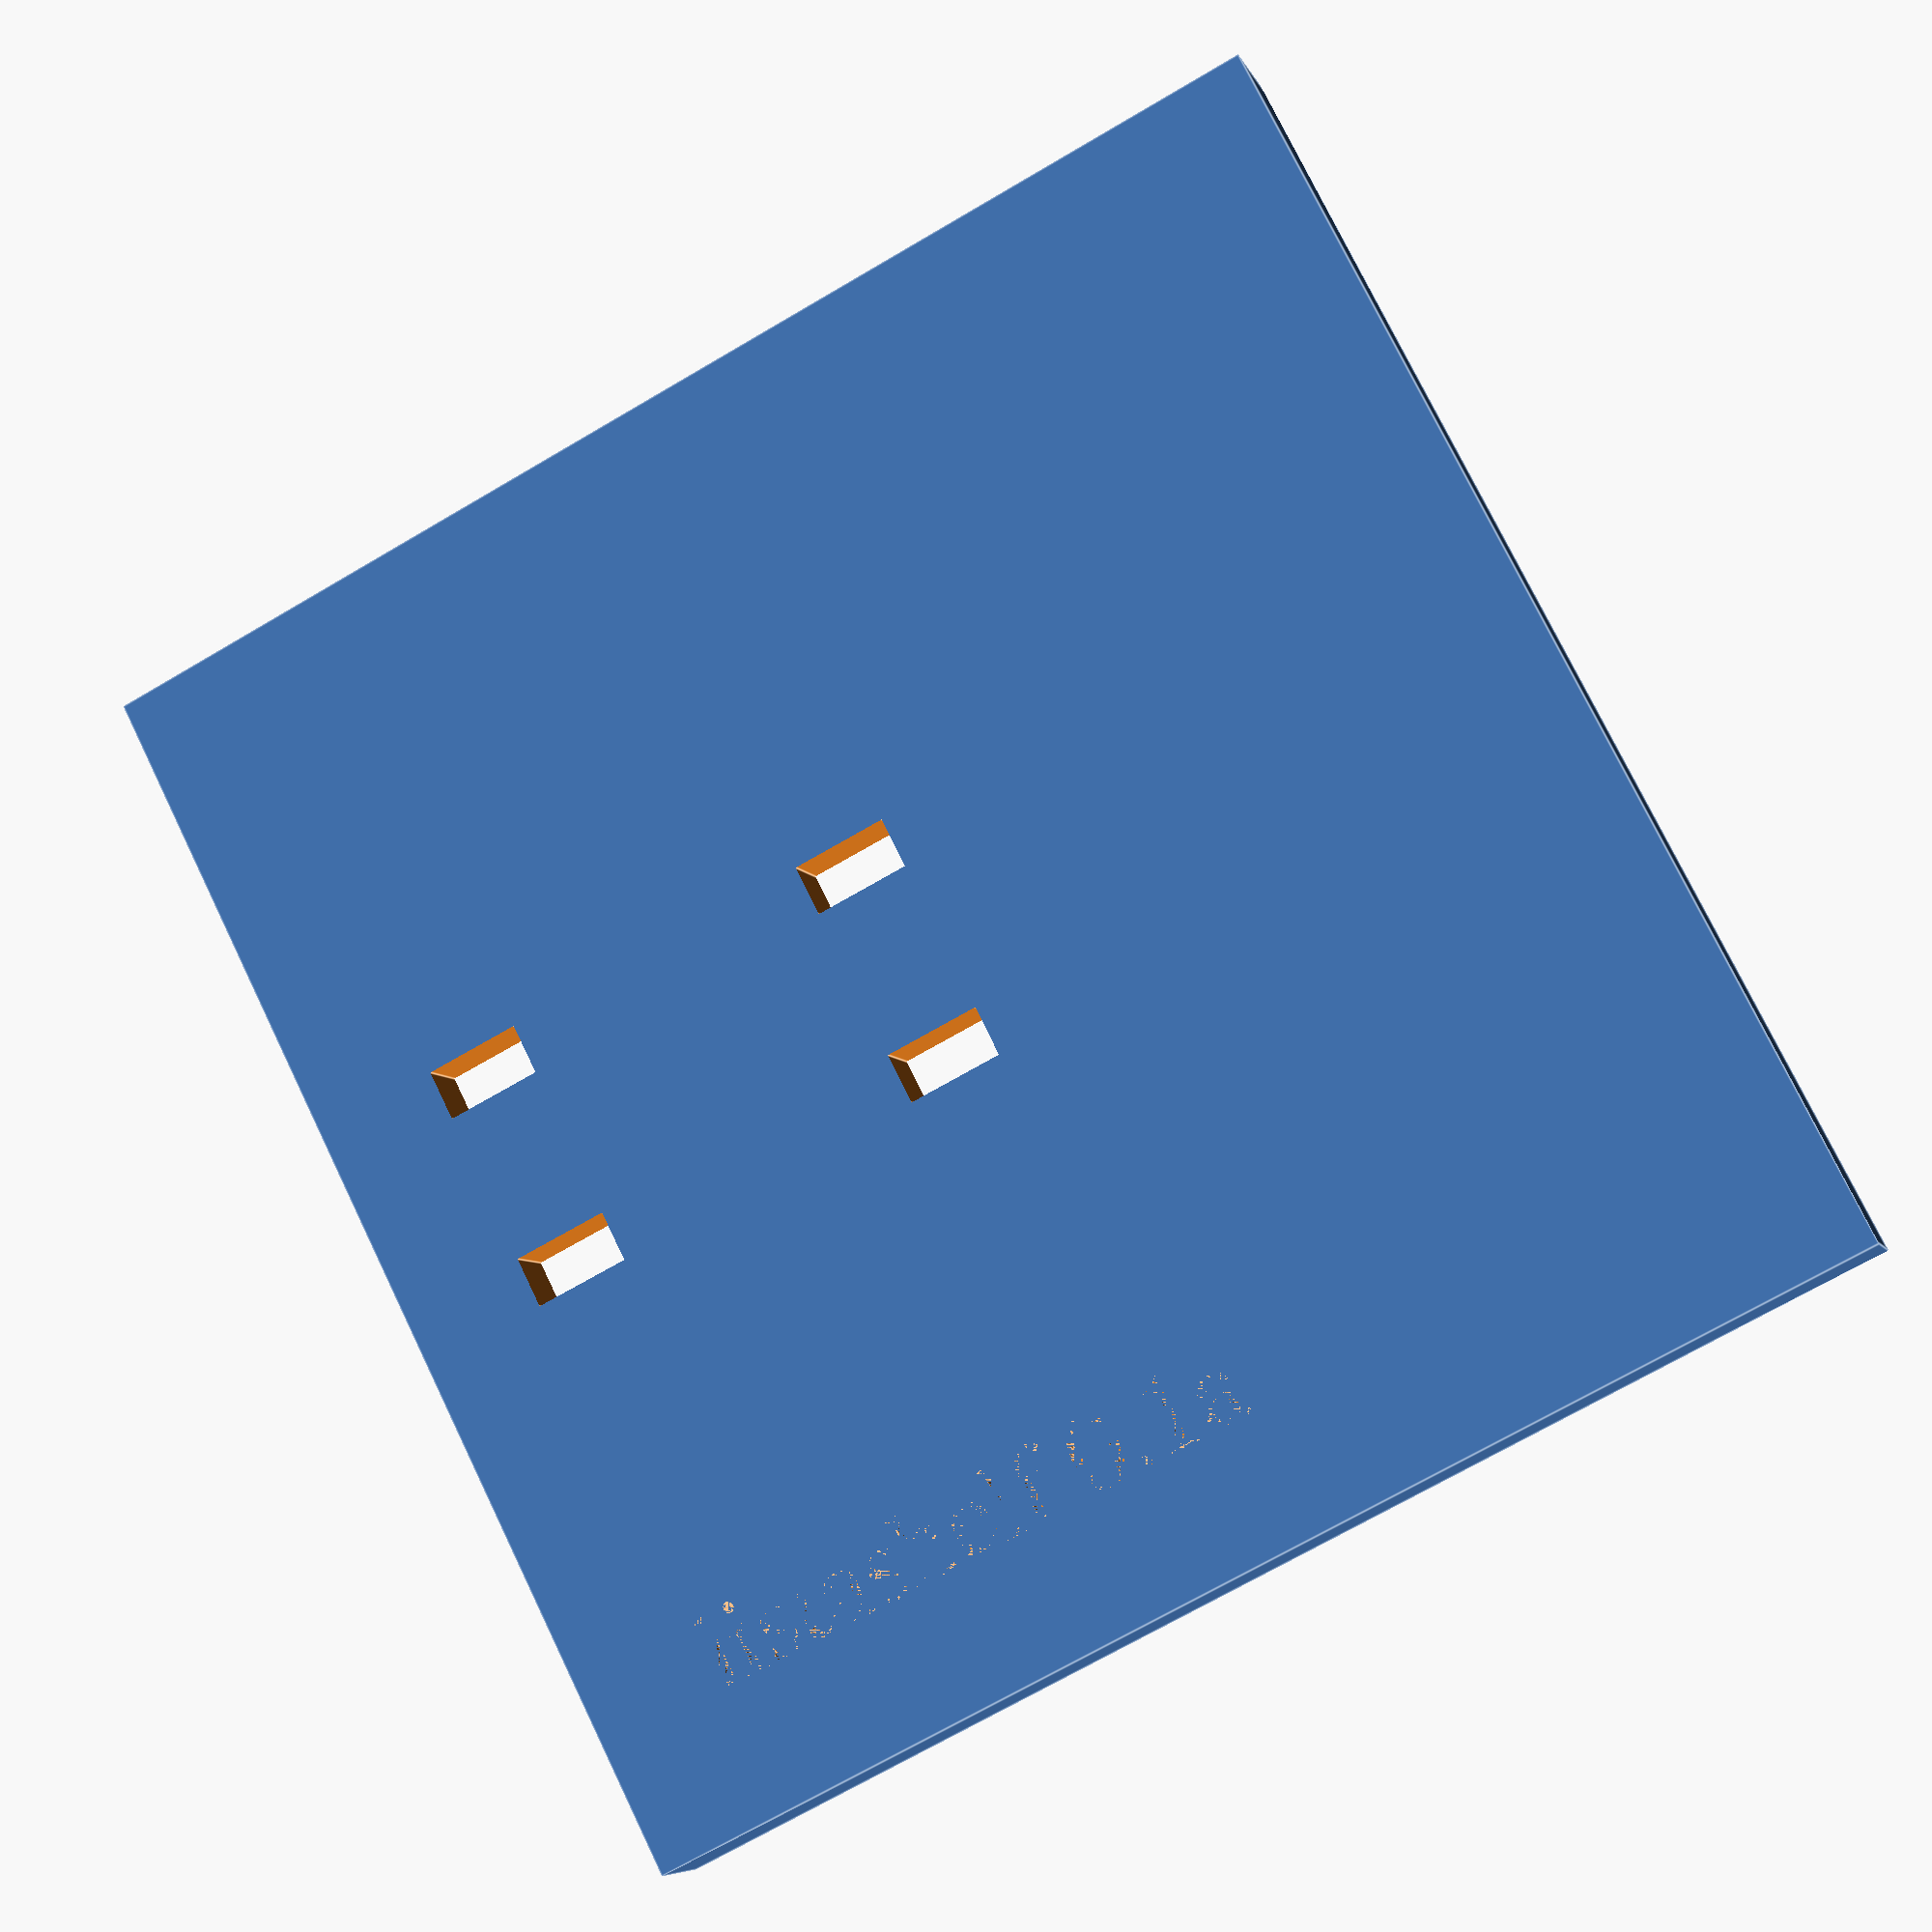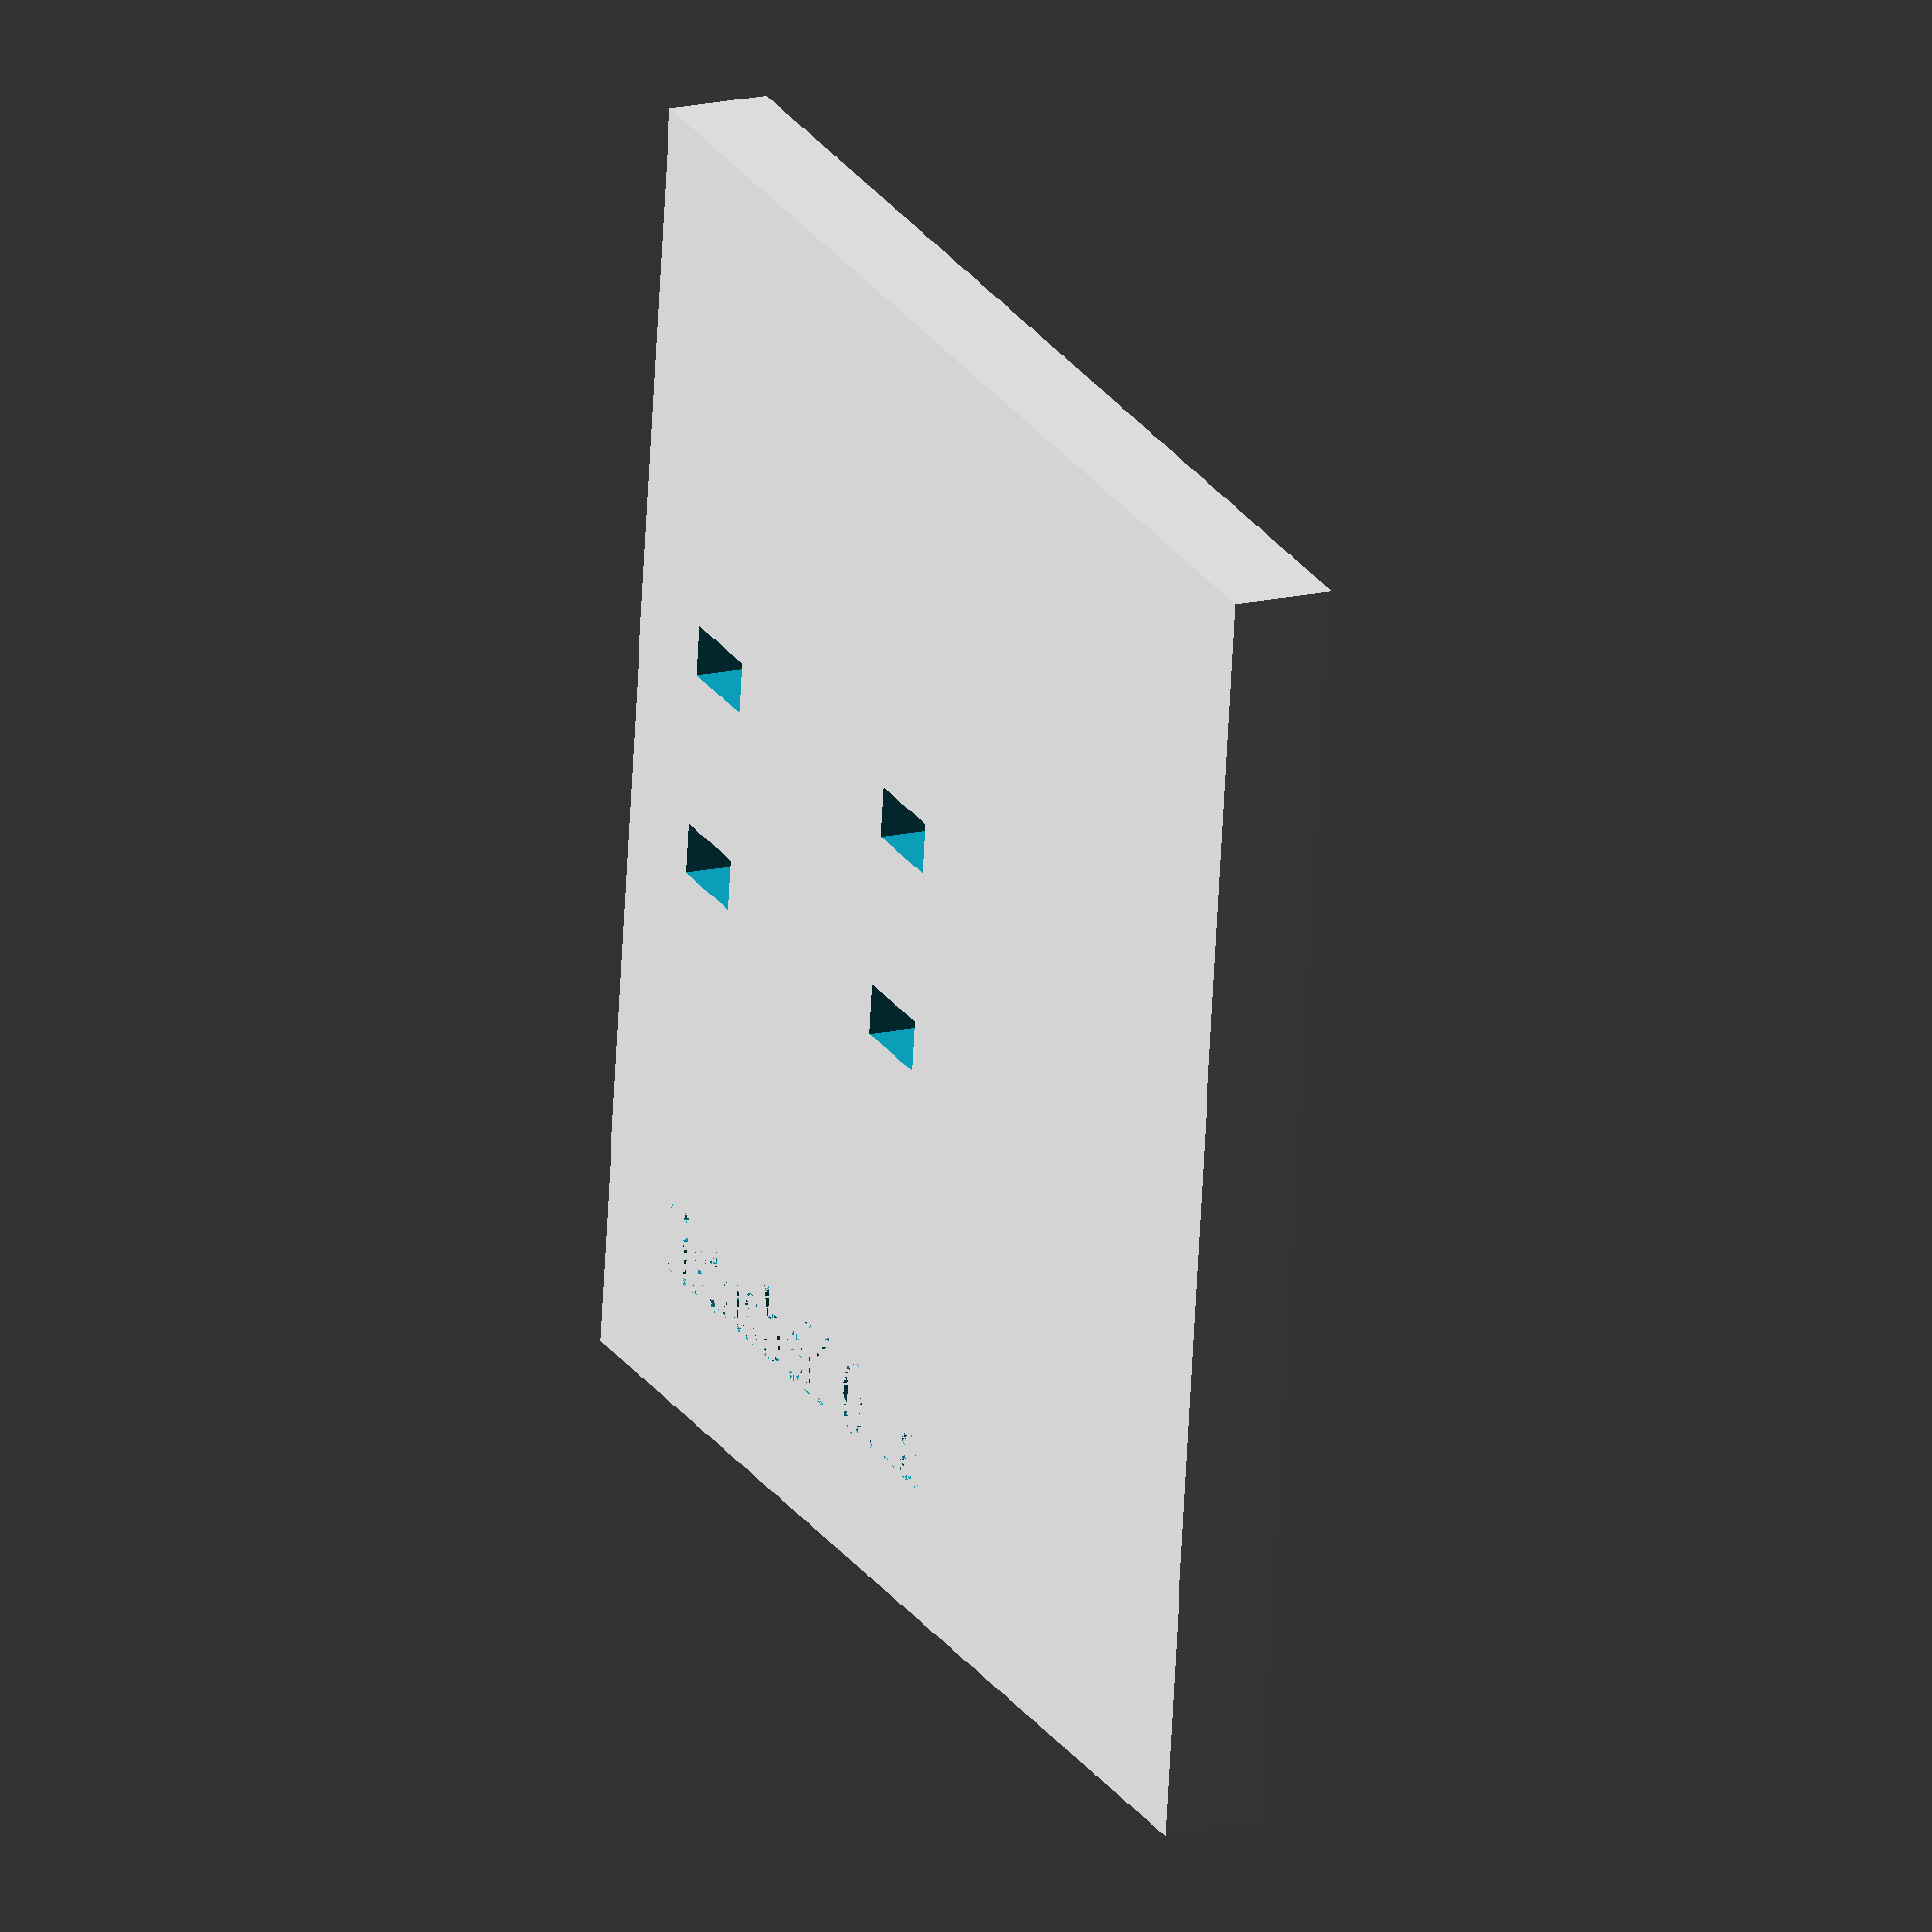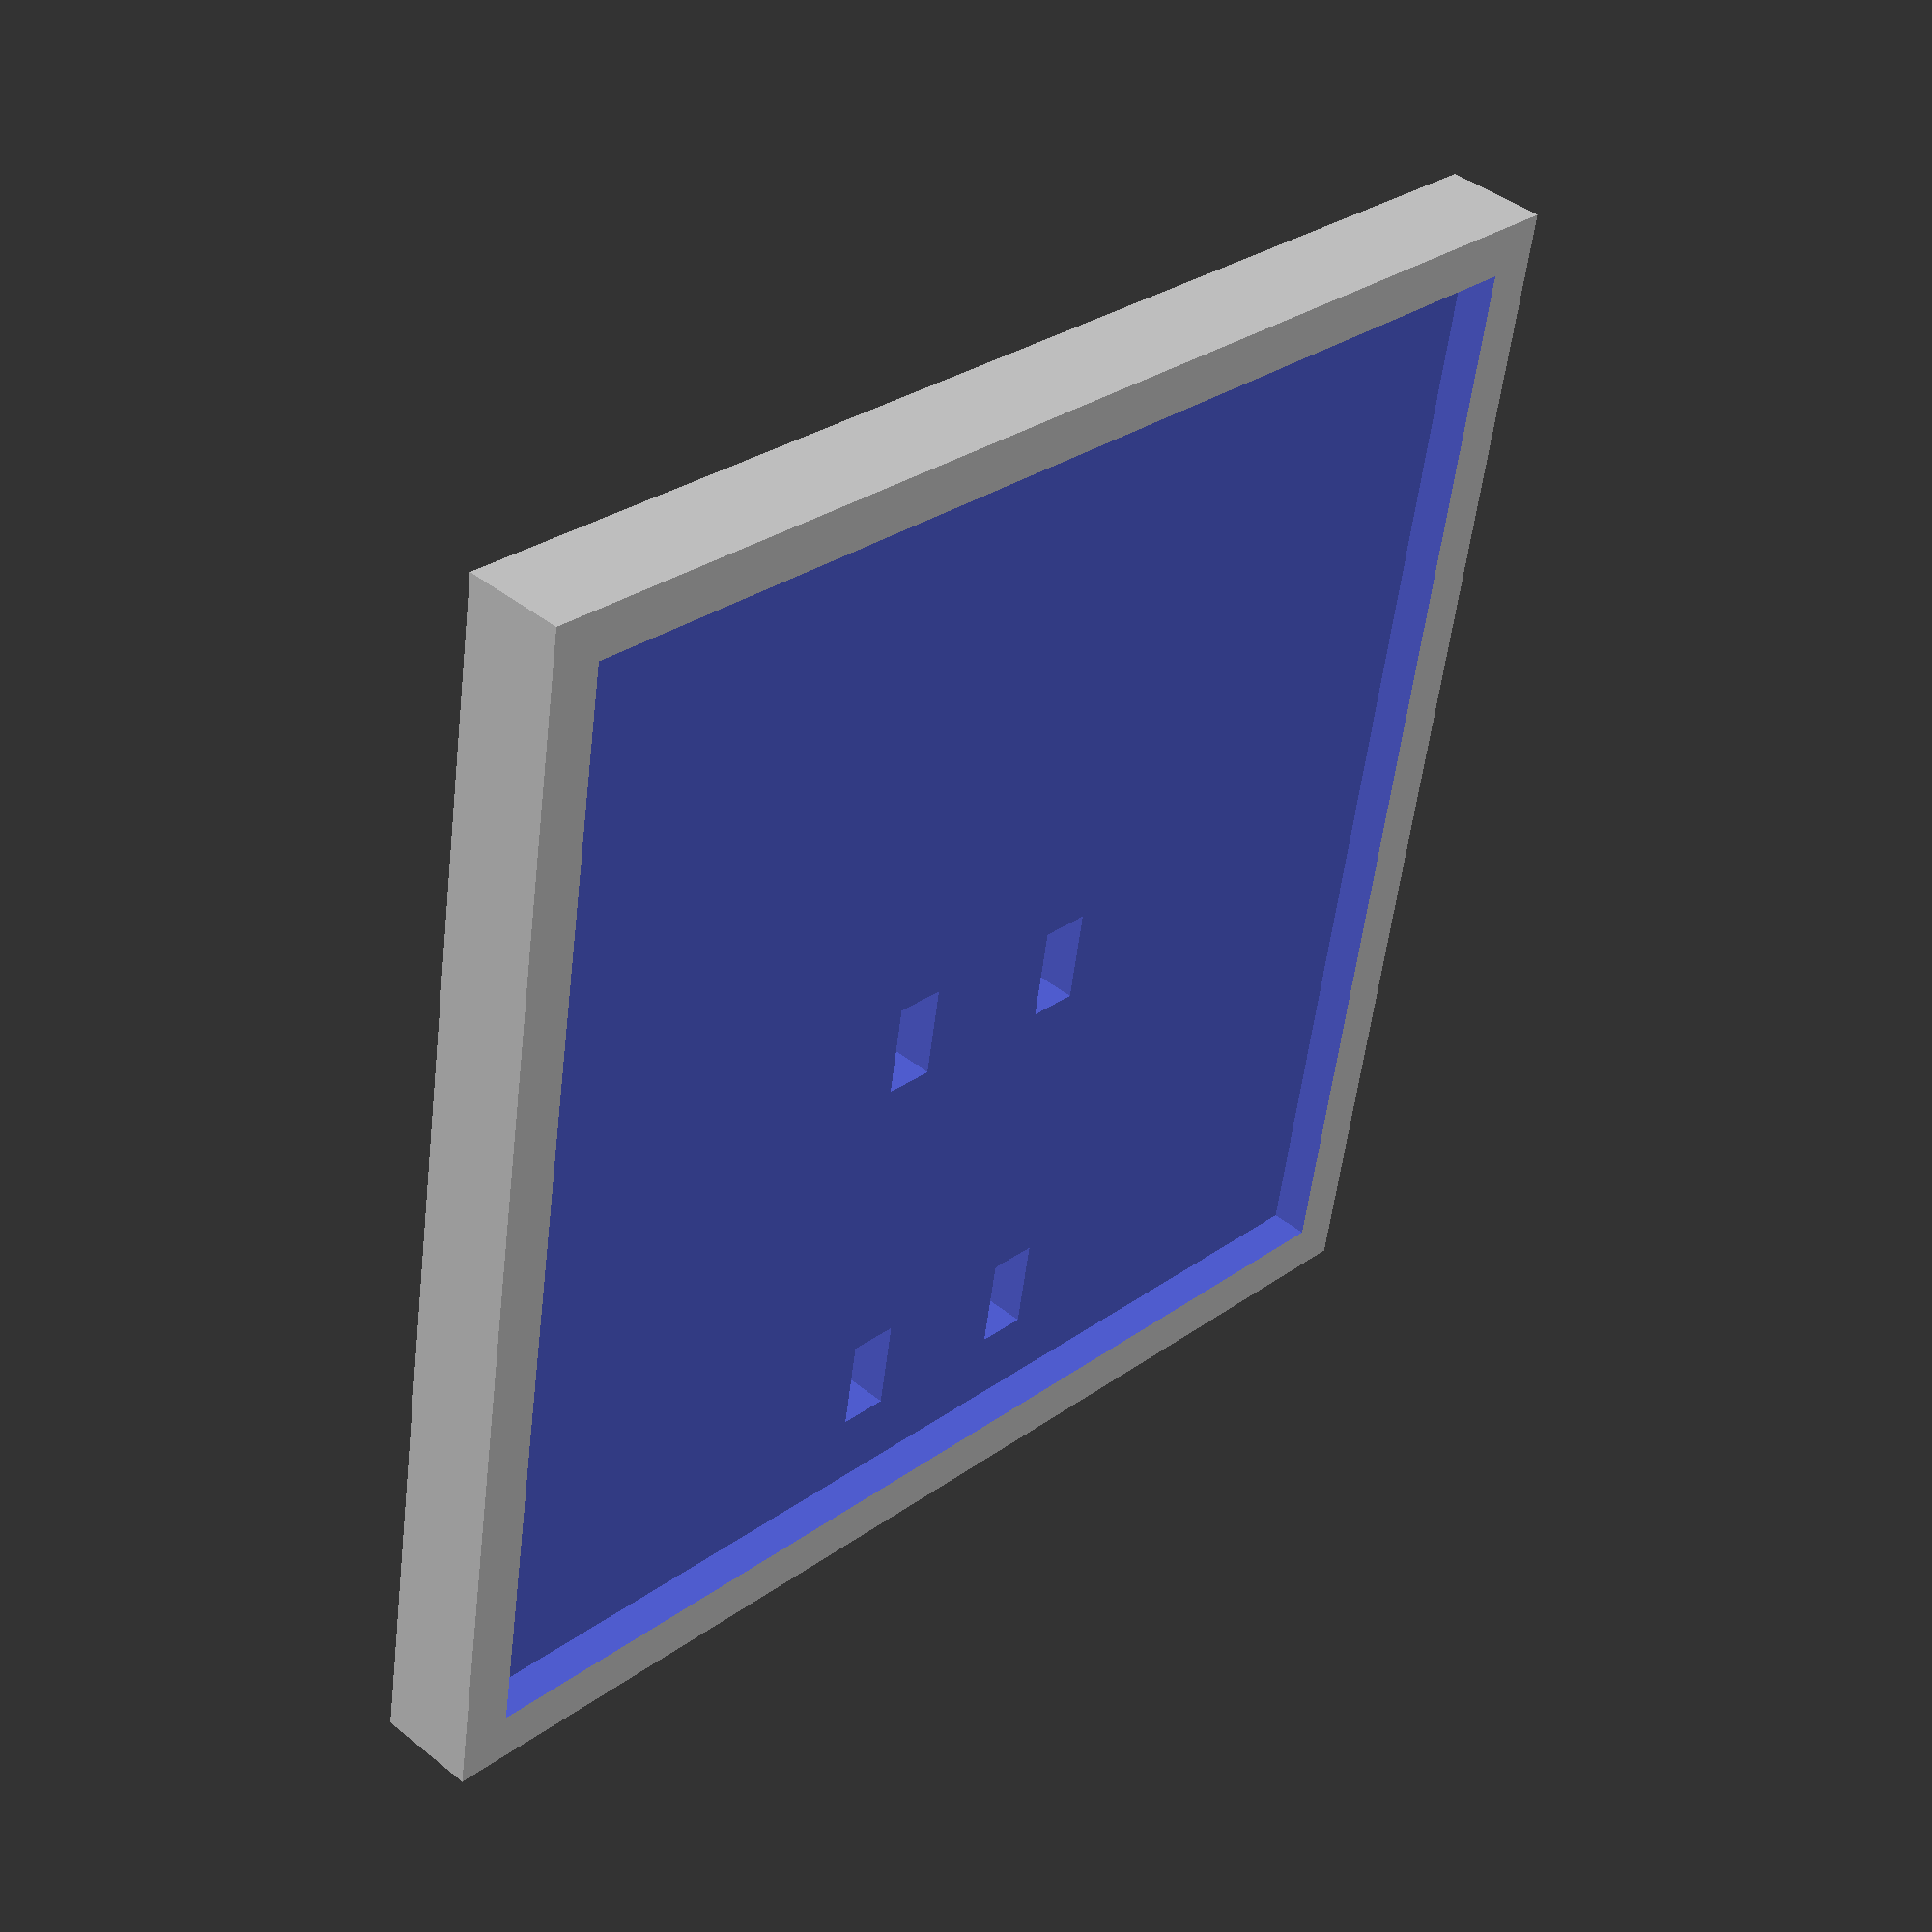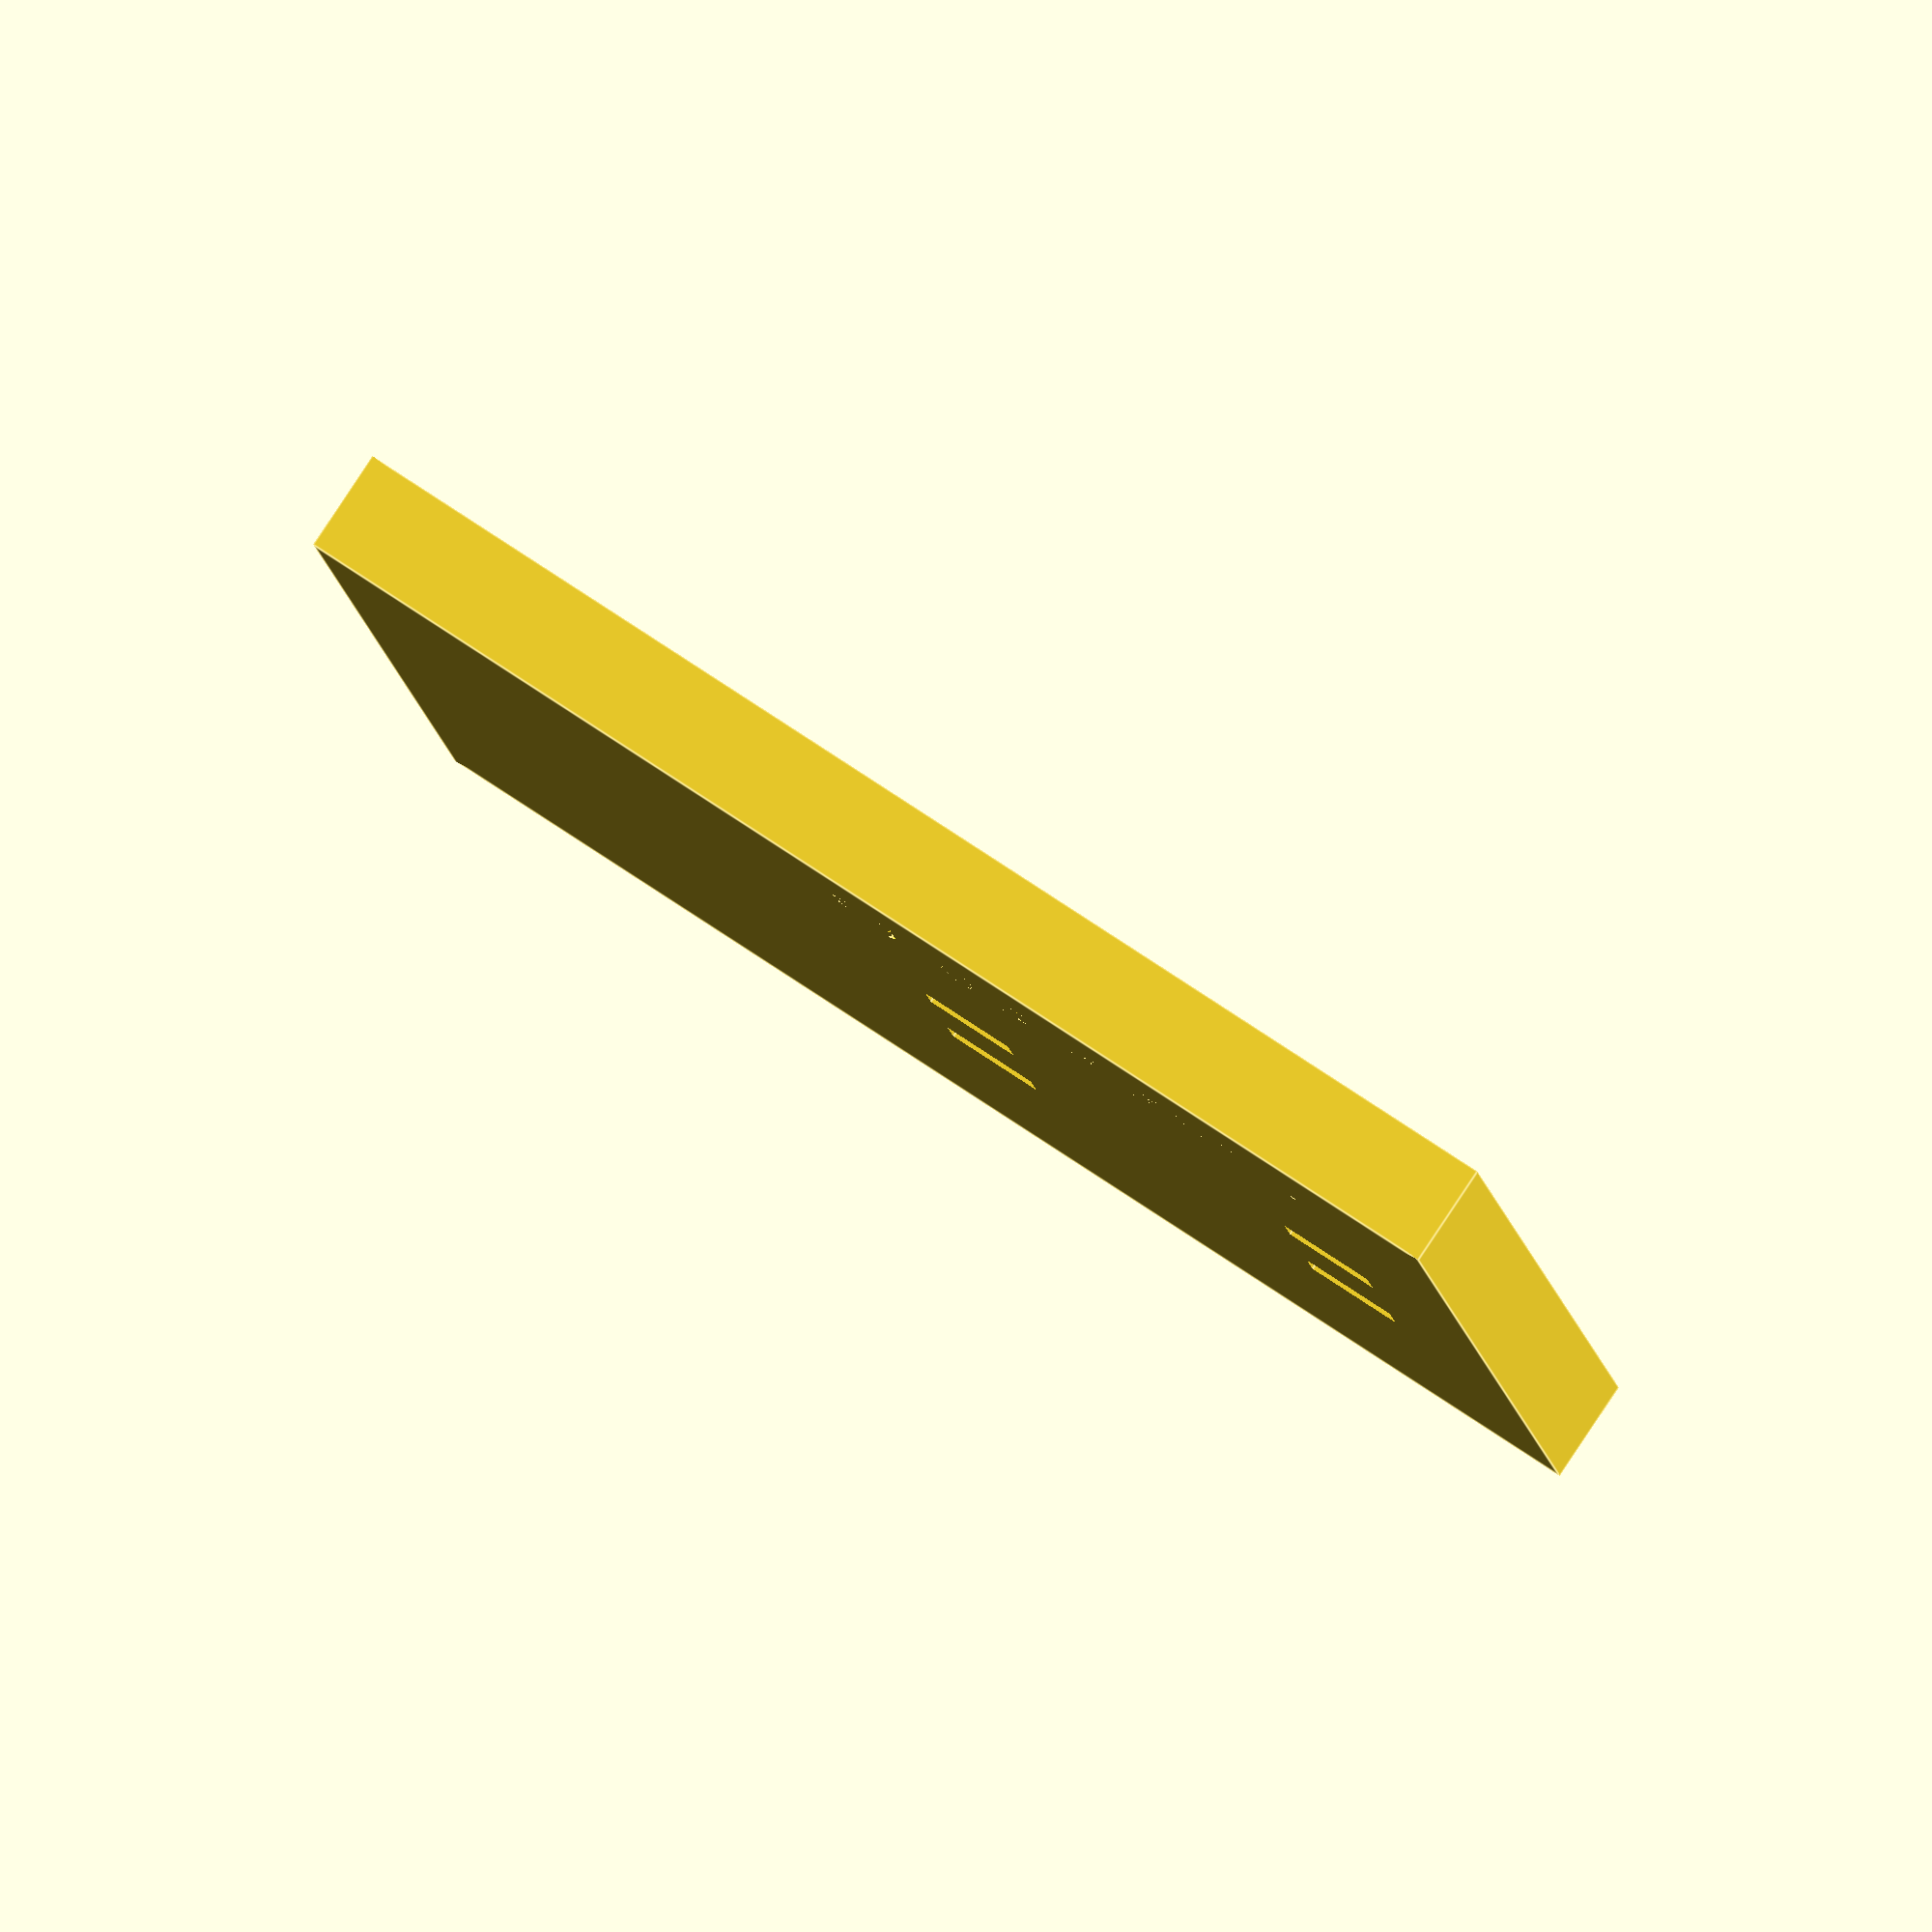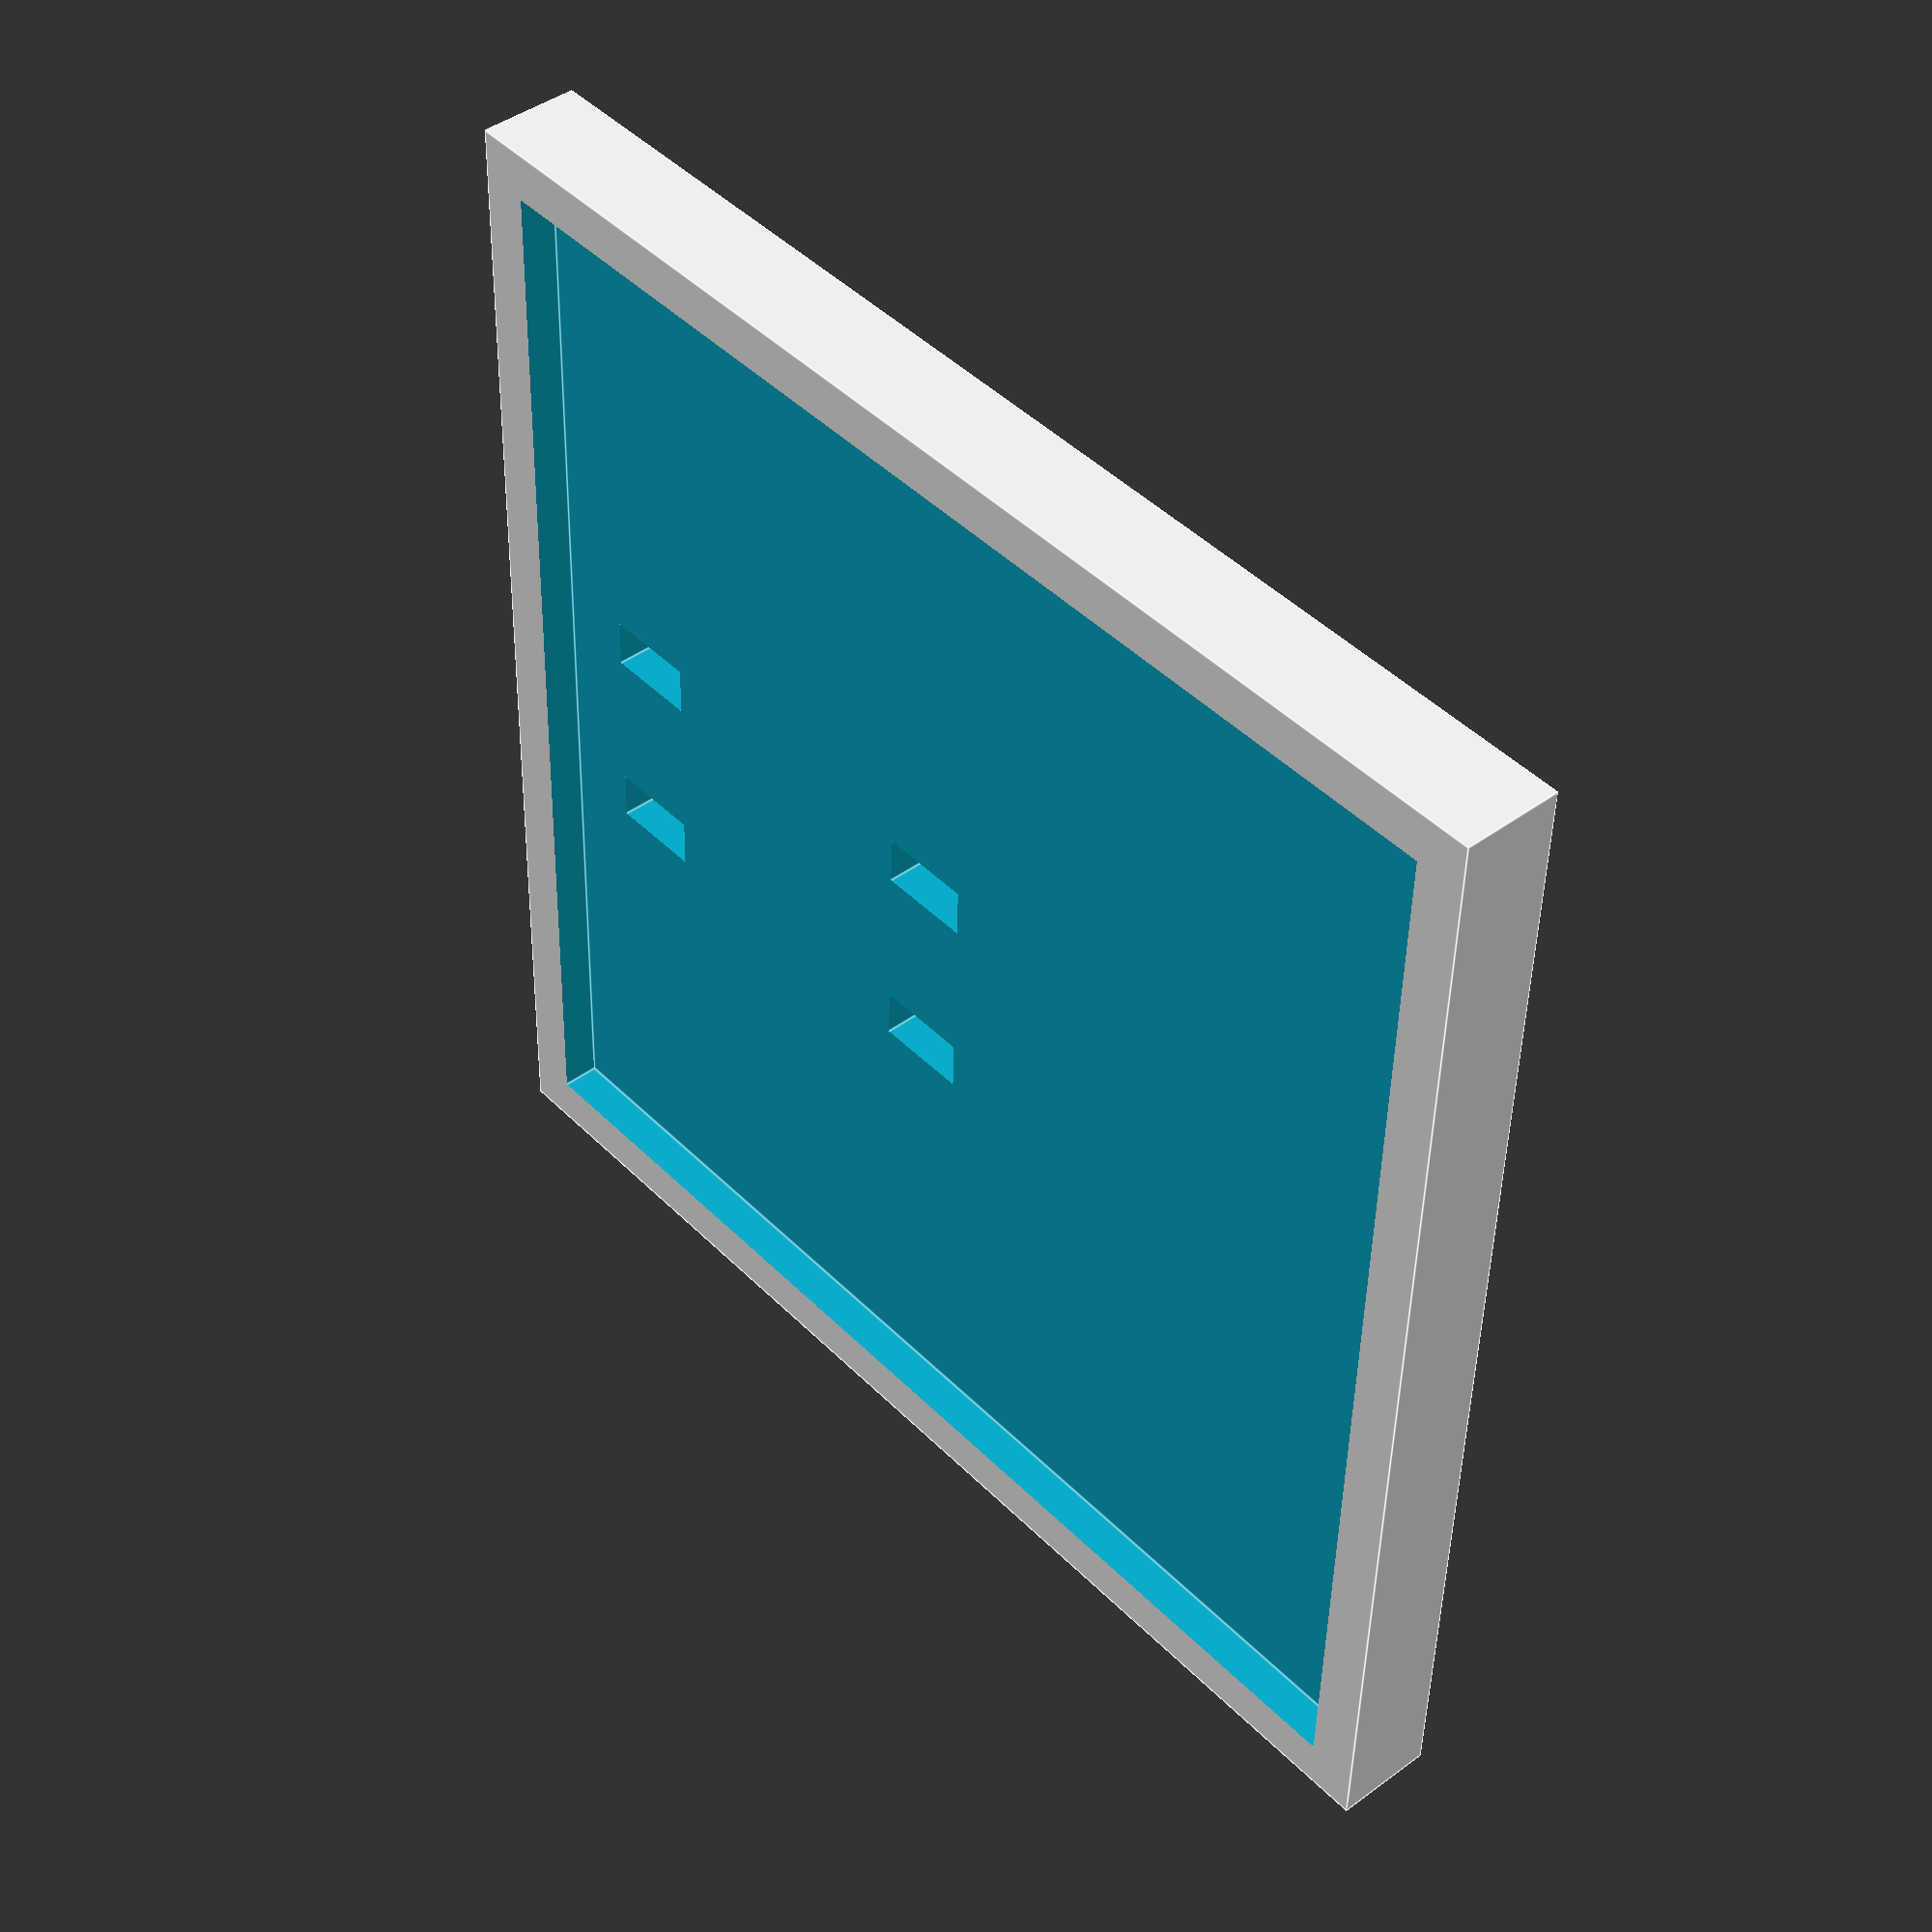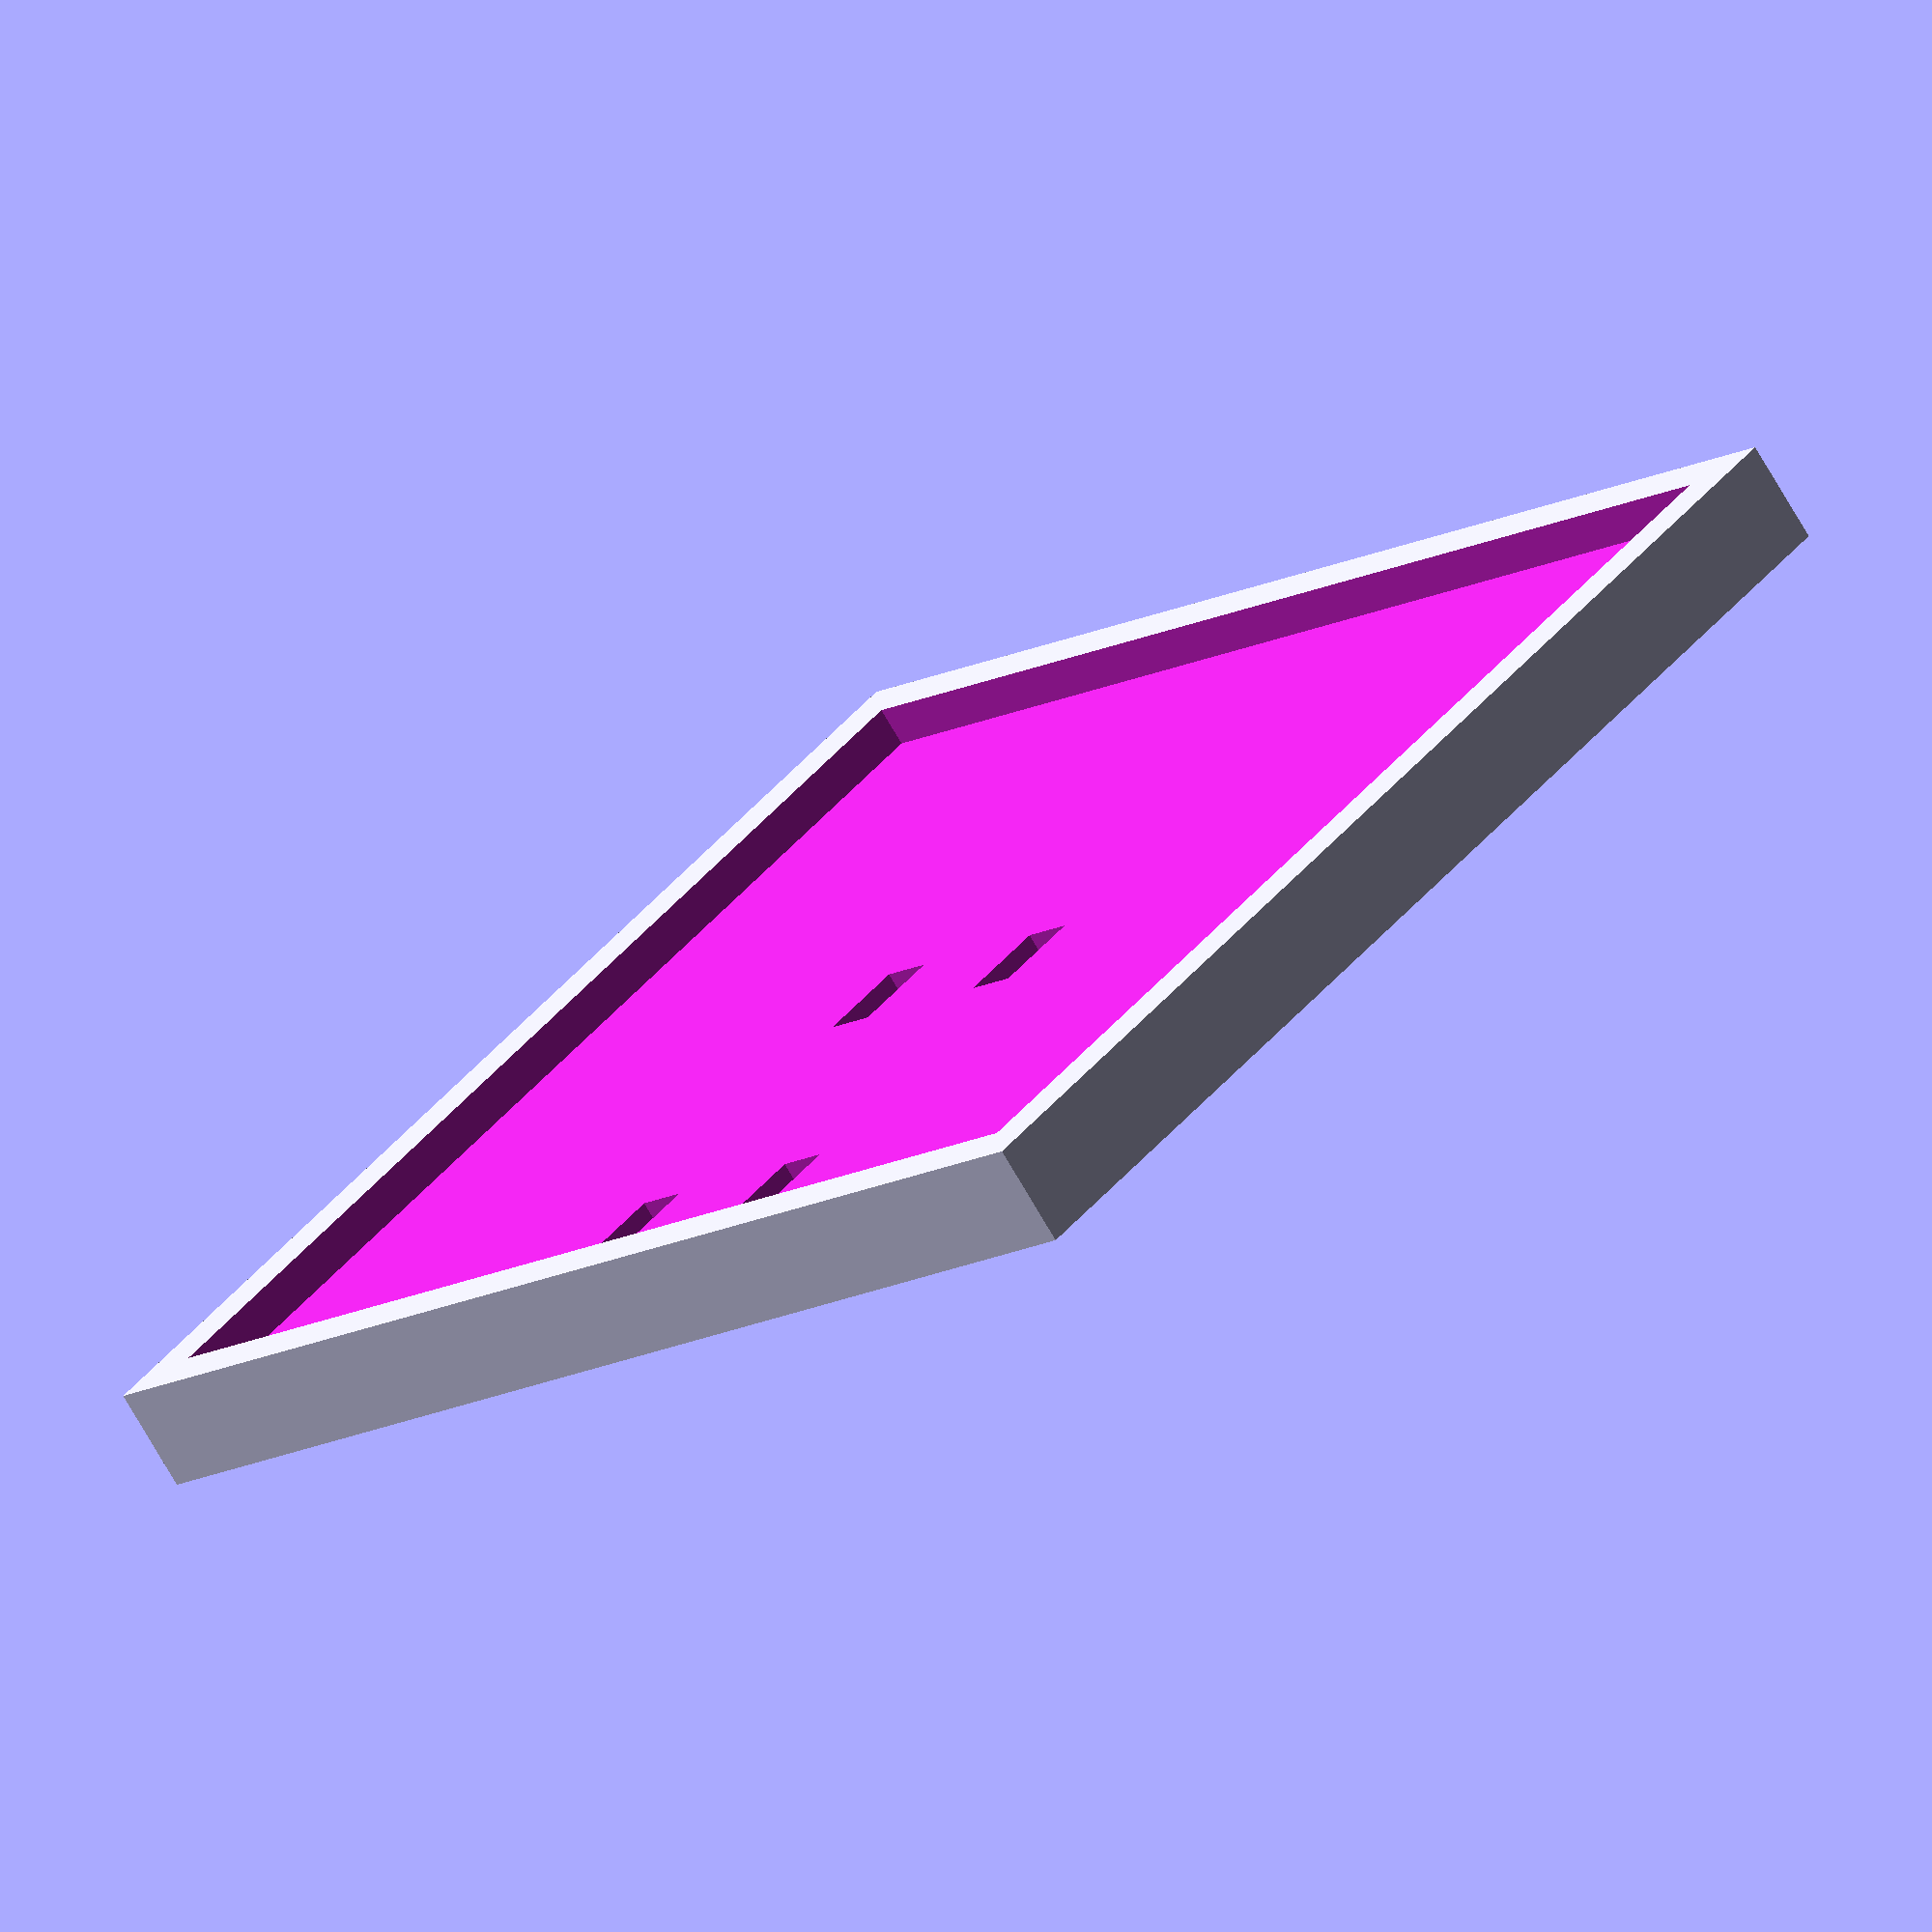
<openscad>
extension_length = 100;
extension_width = 5;
tooth_width = 15;
bracket_thickness = 4;
shelf_thickness = 4;
tooth_gap = 10;
shelf_width=100;
shelf_length=100;
//16mm between the bracket centers
bracket_center_to_center=16;
bracket_gap=bracket_center_to_center-bracket_thickness;
pversion = "listashelf 0.1a";
$fn=42;

//x_off is where the first tooth hole starts
x_off = (shelf_width-bracket_center_to_center)/2;
//y_off is how far from the edge to start the tooth attach
y_off = 10;
//based on the mounting bracket design, what the space is between
//the two vertical teeth(the horizontal space is defined by the 
//nexus system gap)
slot_y_space = (extension_length-tooth_width/2-(3*extension_length/5));

difference(){
    //first create a rectangular prisim that is twice as thick as what we
    //need so it gets a rim and we will carve a bowl later.
    translate([0,0,0])
        cube([shelf_width,shelf_length,shelf_thickness*2]);
    union(){
        //carve "bowl"
        translate([shelf_thickness,shelf_thickness,shelf_thickness+1])
            cube([shelf_width-2*shelf_thickness,
                  shelf_length-2*shelf_thickness,shelf_thickness+1]);
        //these are the four holes for mounting bracket attach
        translate([x_off,y_off,-1])
            cube([bracket_thickness,tooth_width/2,shelf_thickness*2]);
        translate([x_off, y_off+slot_y_space, -1])
            cube([bracket_thickness,tooth_width/2,shelf_thickness*2]); 
        translate([x_off+bracket_center_to_center, y_off,-1])
            cube([bracket_thickness,tooth_width/2,shelf_thickness*2]);
        translate([x_off+bracket_center_to_center, y_off+slot_y_space,-1])
            cube([bracket_thickness,tooth_width/2,shelf_thickness*2]);
        //part number label
        linear_extrude(shelf_thickness/2){
            rotate(90)  translate([10, -10, 0]) mirror([0,1,0]) 
               text(pversion, size=6, font="times");};    
    }
}

</openscad>
<views>
elev=6.8 azim=296.8 roll=195.3 proj=p view=edges
elev=343.6 azim=263.0 roll=244.8 proj=o view=solid
elev=137.6 azim=189.8 roll=226.2 proj=p view=solid
elev=95.3 azim=277.3 roll=326.4 proj=o view=edges
elev=317.1 azim=91.8 roll=48.7 proj=p view=edges
elev=73.7 azim=40.6 roll=30.1 proj=o view=wireframe
</views>
